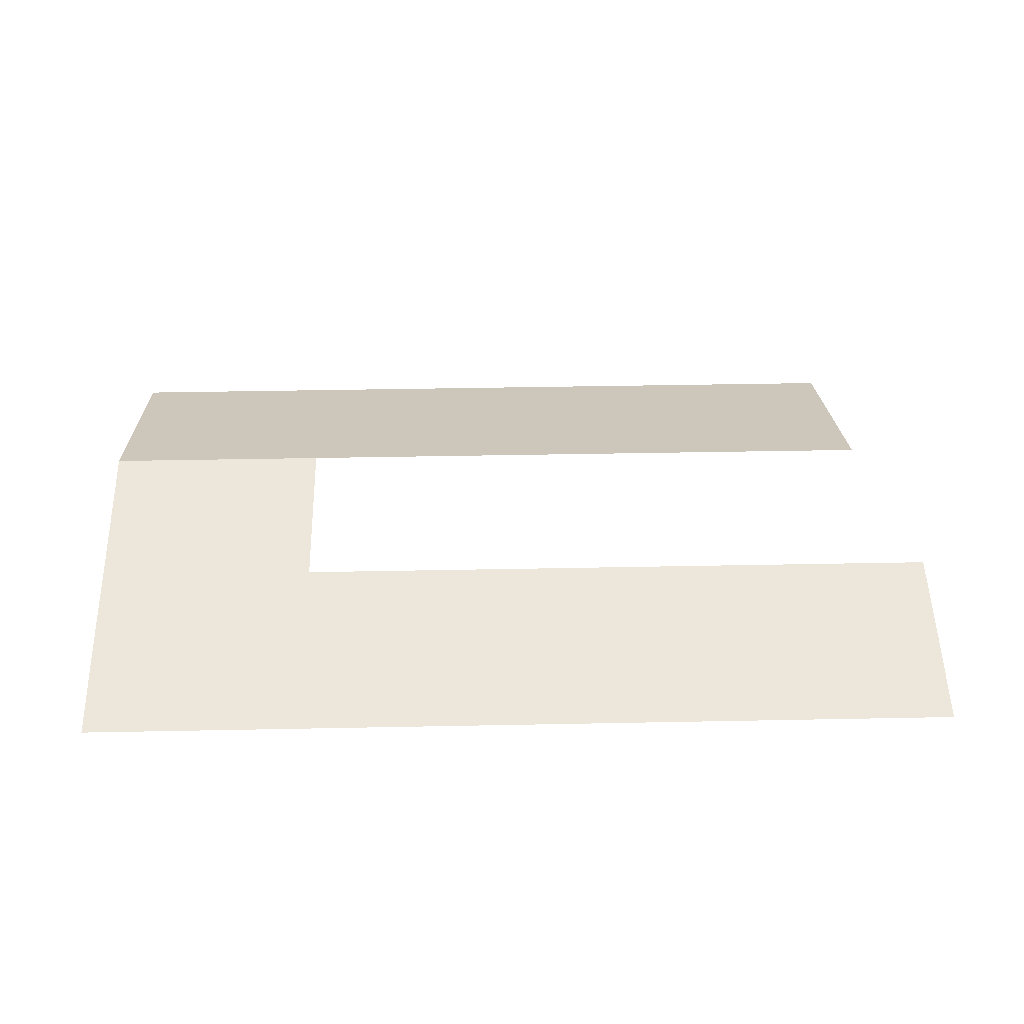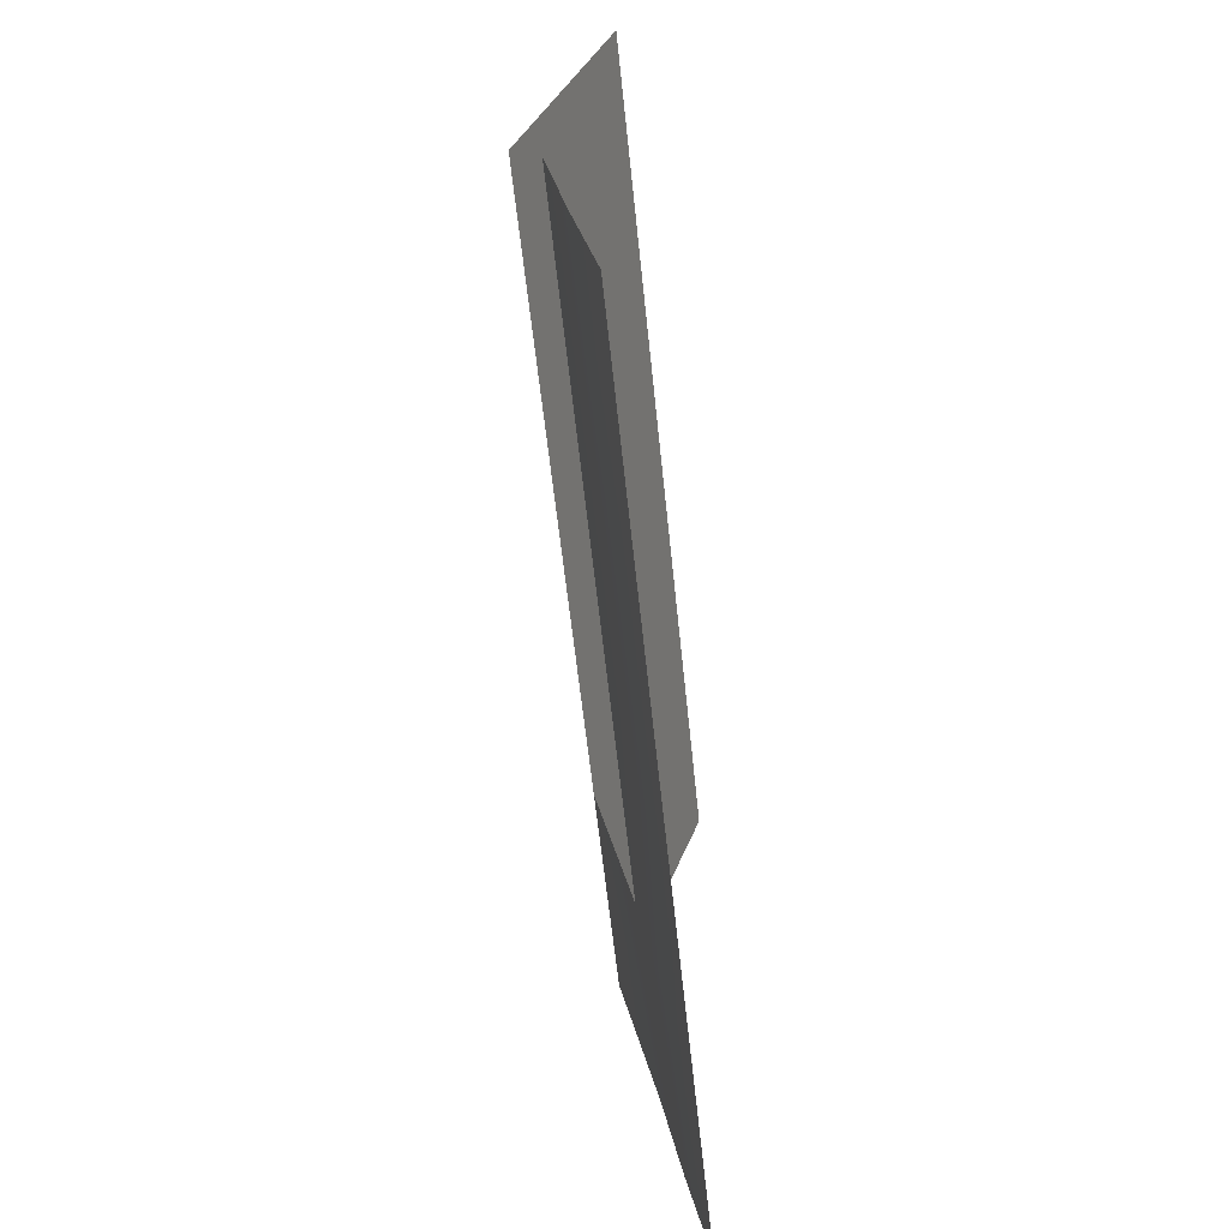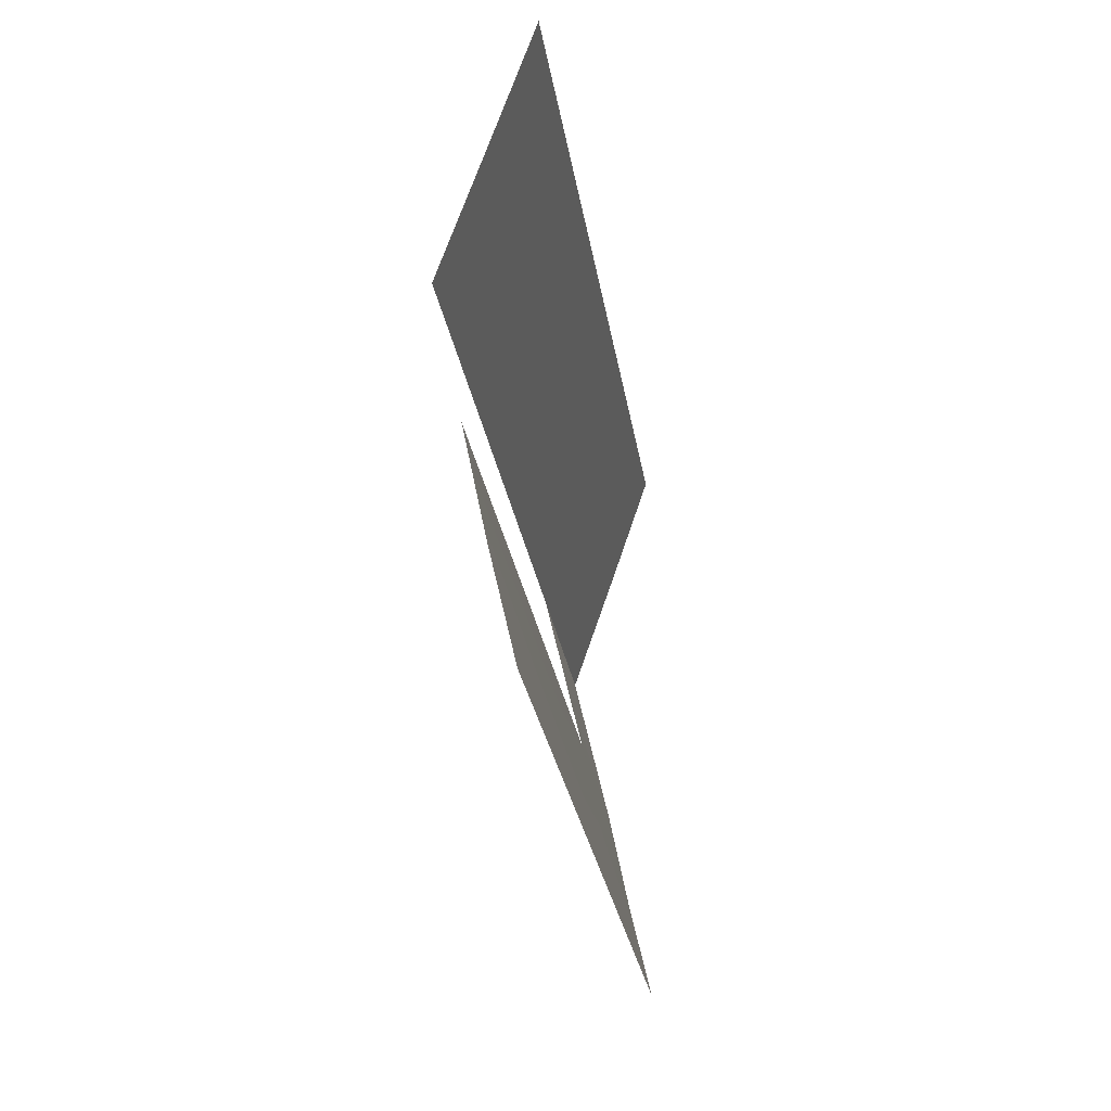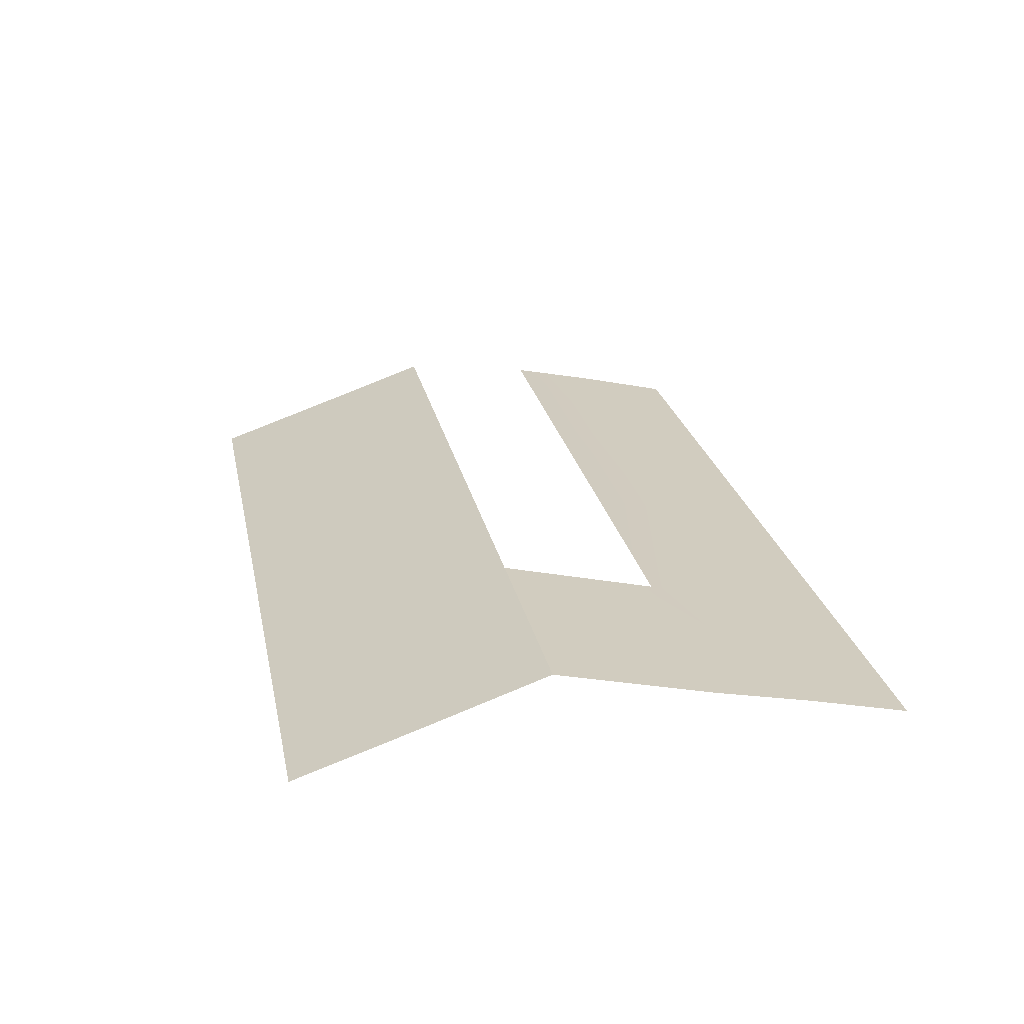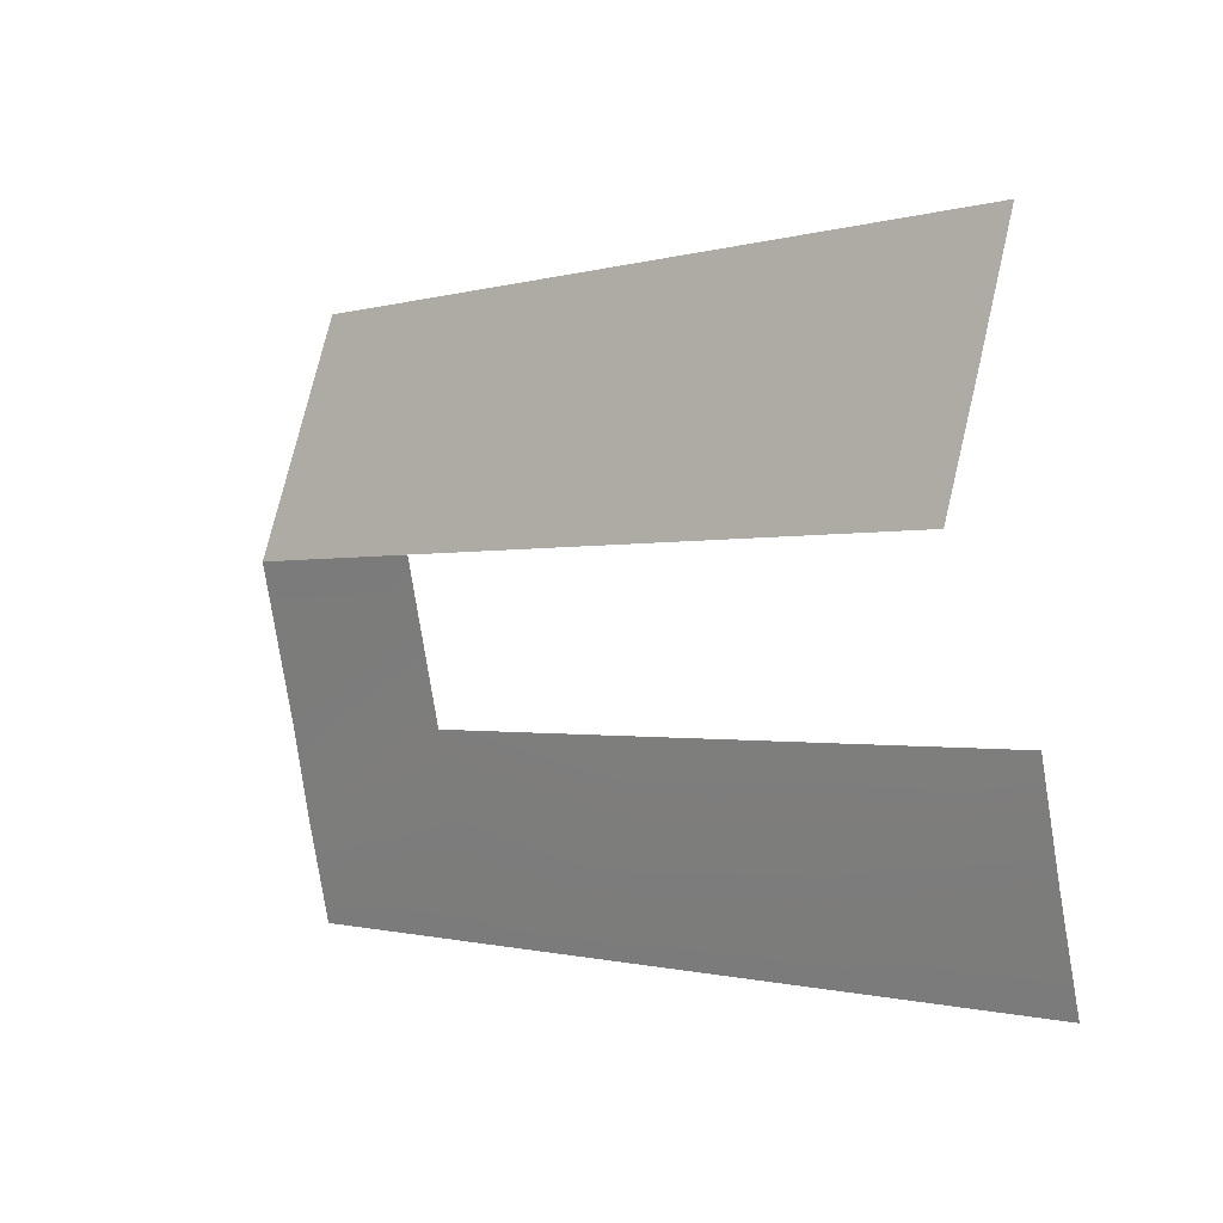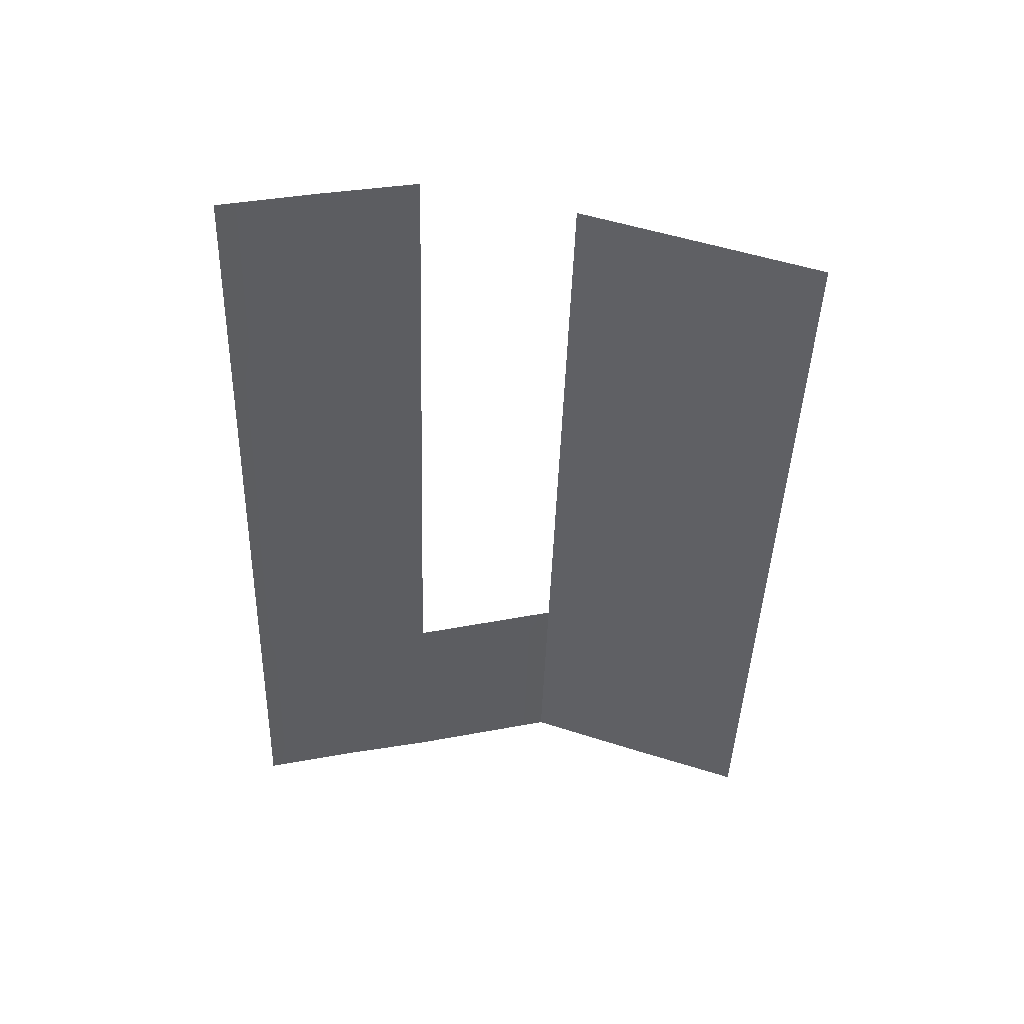
<metadata>
{"format":"obj","ext":"obj","renderer":"f3d","projection":"perspective","resolution":1024,"background":"white","views":[{"elev":40.1,"azim":178.6,"up":"+Y"},{"elev":-57.0,"azim":-84.2,"up":"+Z"},{"elev":-25.1,"azim":-82.0,"up":"+Z"},{"elev":24.3,"azim":78.6,"up":"+Y"},{"elev":-1.0,"azim":-132.3,"up":"+Z"},{"elev":-43.6,"azim":-91.8,"up":"+Y"}]}
</metadata>
<code>
v 327 462 492
v 671 462 492
v 670 524 307
v 29 524 307
v 31 462 492
v 327 524 307
v -609 524 307
v -607 462 492
v -288 462 492
v -289 524 307
v -609 524 307
v -288 462 492
v -290 587 122
v -610 587 122
v -609 524 307
v 29 524 307
v 28 587 122
v -289 524 307
v 670 524 307
v 668 587 122
v 326 587 122
v 327 524 307
v 670 524 307
v 326 587 122
v -355 468 -408
v -697 468 -408
v -697 502 -260
v -13 502 -260
v -13 468 -408
v -355 502 -260
v 669 532 -114
v 328 532 -114
v 326 587 122
v 328 502 -260
v 669 502 -260
v 669 468 -408
v 328 532 -114
v 669 532 -114
v 669 502 -260
v 328 502 -260
v 328 532 -114
v 669 502 -260
v -13 502 -260
v -13 532 -114
v 328 532 -114
v 328 502 -260
v -13 502 -260
v 328 532 -114
v 328 468 -408
v -13 468 -408
v -13 502 -260
v 328 502 -260
v 328 468 -408
v -13 502 -260
v 328 502 -260
v 669 468 -408
v 328 468 -408
v -355 502 -260
v -355 468 -408
v -697 502 -260
v -13 468 -408
v -355 468 -408
v -355 502 -260
v -13 532 -114
v -13 502 -260
v -355 532 -114
v -13 502 -260
v -355 502 -260
v -355 532 -114
v -355 532 -114
v -355 502 -260
v -697 532 -114
v -355 502 -260
v -697 502 -260
v -697 532 -114
v 326 587 122
v 668 587 122
v 669 532 -114
v 327 524 307
v 327 462 492
v 670 524 307
v 31 462 492
v 327 462 492
v 327 524 307
v 29 524 307
v 327 524 307
v 28 587 122
v 327 524 307
v 326 587 122
v 28 587 122
v -289 524 307
v -290 587 122
v -609 524 307
v 28 587 122
v -290 587 122
v -289 524 307
v 29 524 307
v -289 524 307
v 31 462 492
v -289 524 307
v -288 462 492
v 31 462 492
f 1 2 3
f 4 5 6
f 7 8 9
f 10 11 12
f 13 14 15
f 16 17 18
f 19 20 21
f 22 23 24
f 25 26 27
f 28 29 30
f 31 32 33
f 34 35 36
f 37 38 39
f 40 41 42
f 43 44 45
f 46 47 48
f 49 50 51
f 52 53 54
f 55 56 57
f 58 59 60
f 61 62 63
f 64 65 66
f 67 68 69
f 70 71 72
f 73 74 75
f 76 77 78
f 79 80 81
f 82 83 84
f 85 86 87
f 88 89 90
f 91 92 93
f 94 95 96
f 97 98 99
f 100 101 102

</code>
